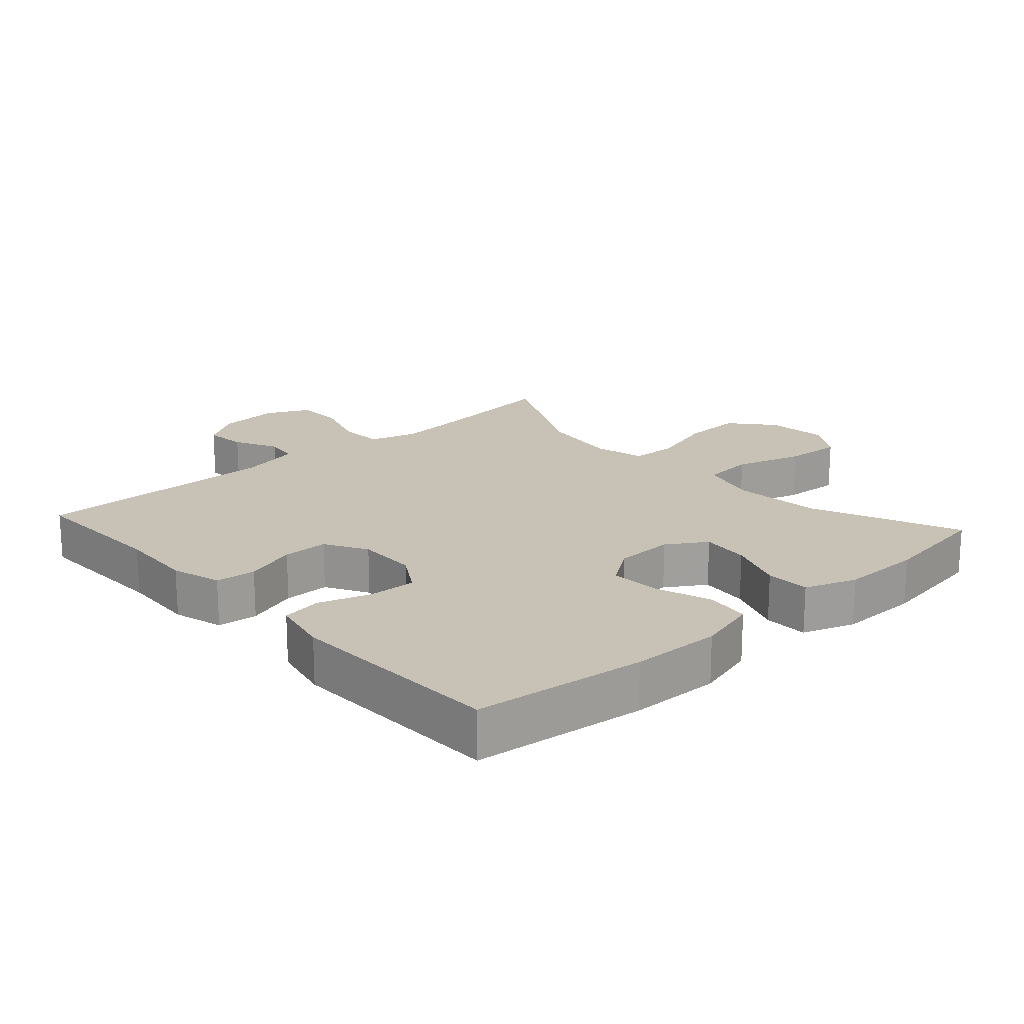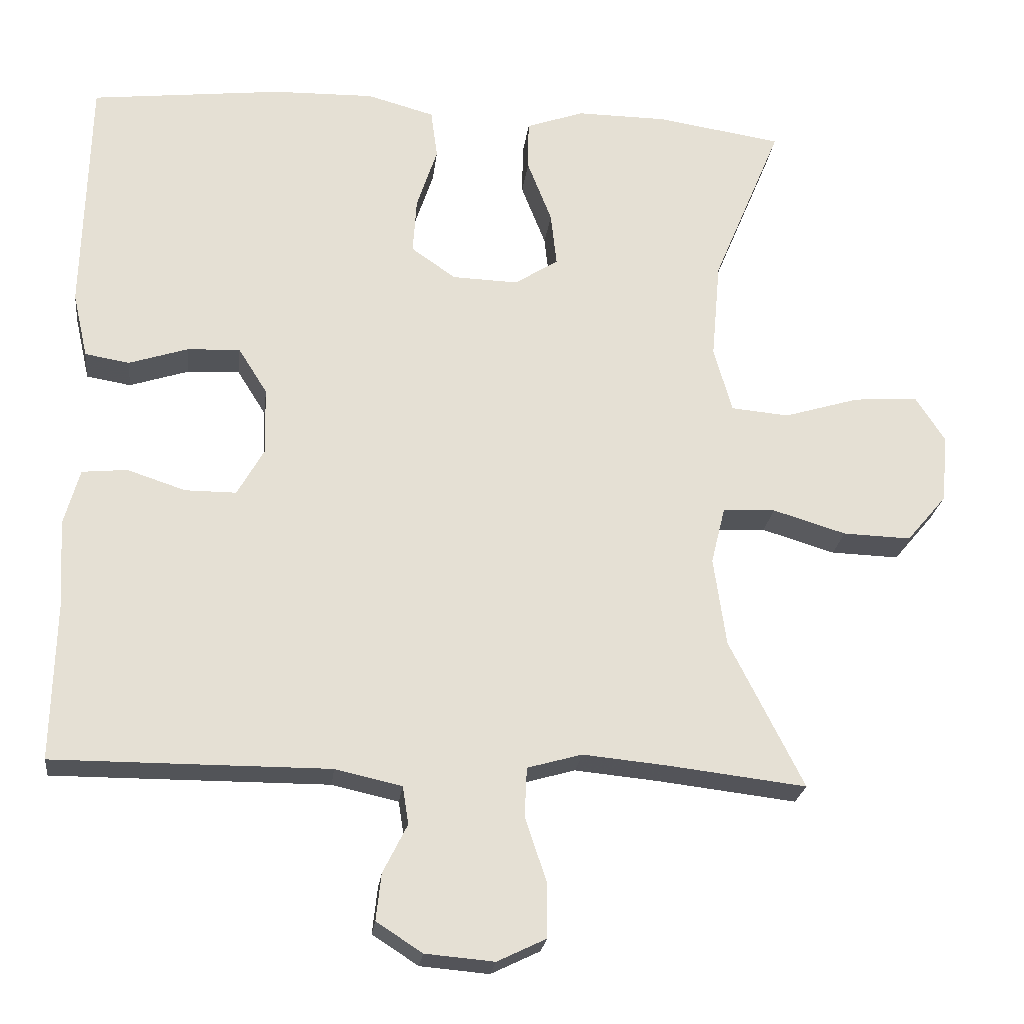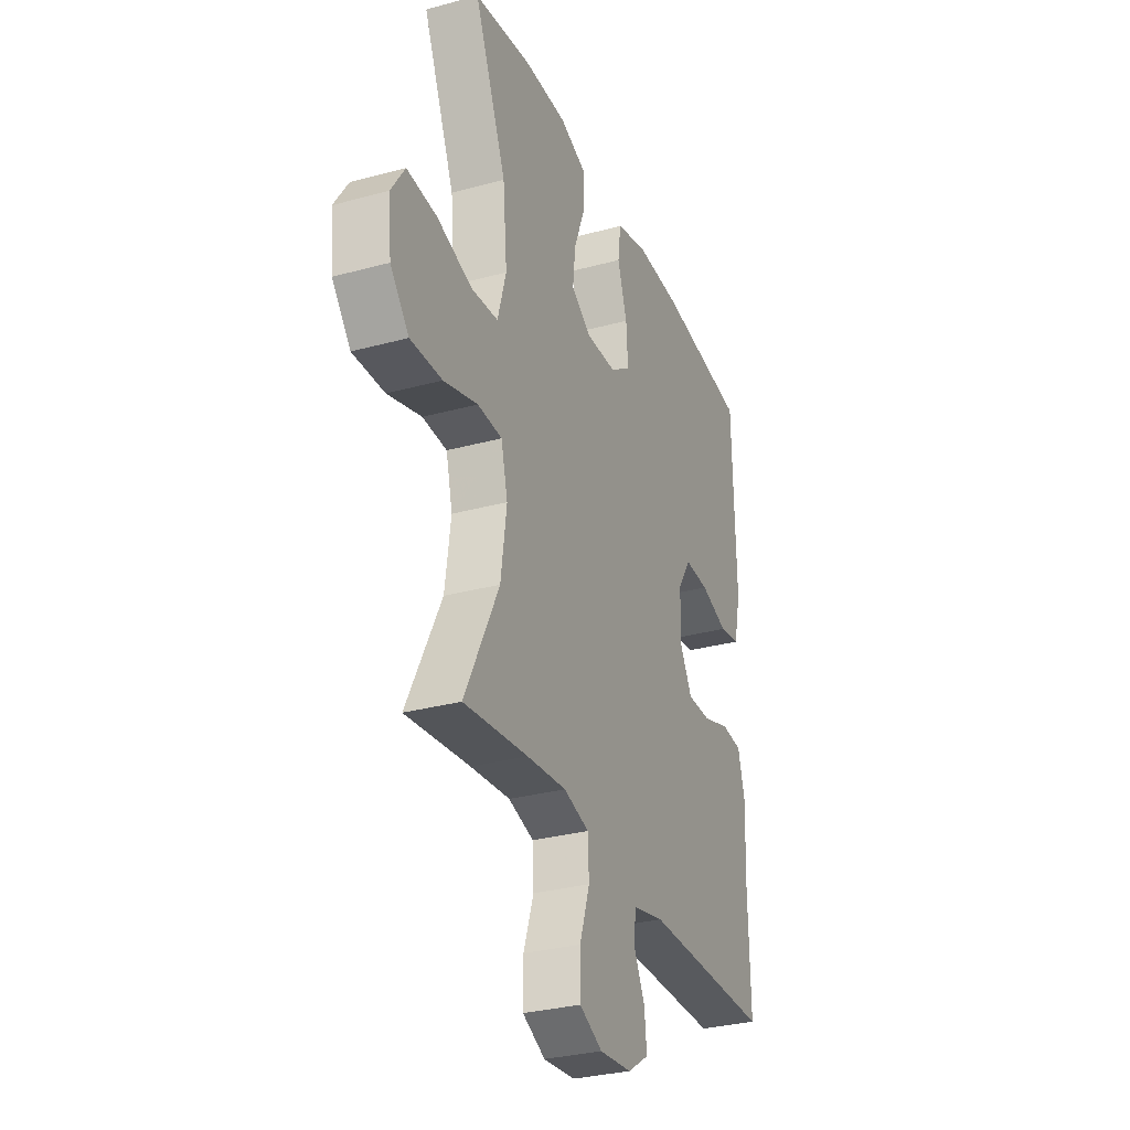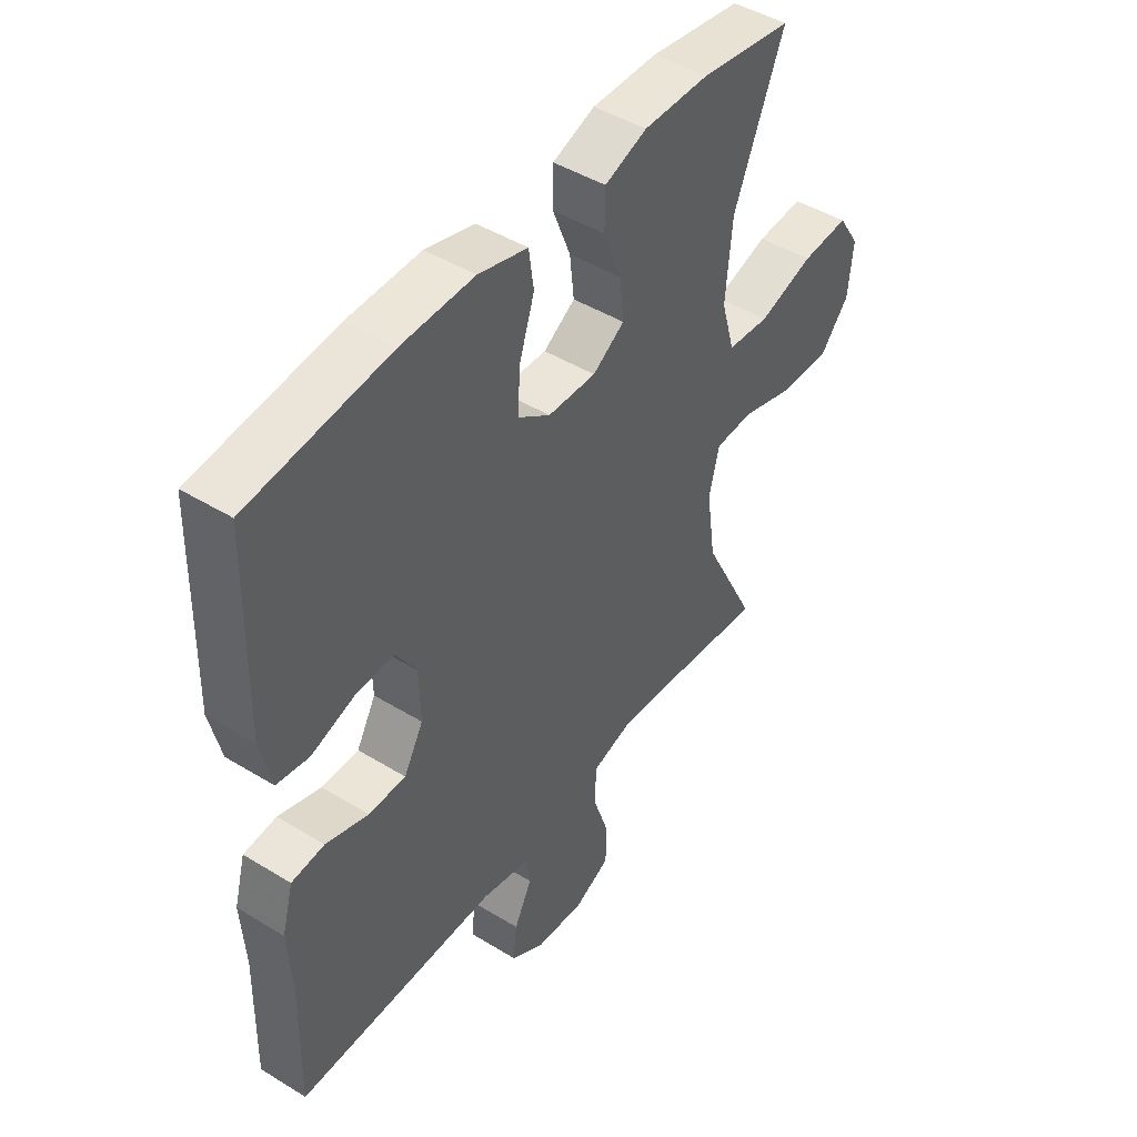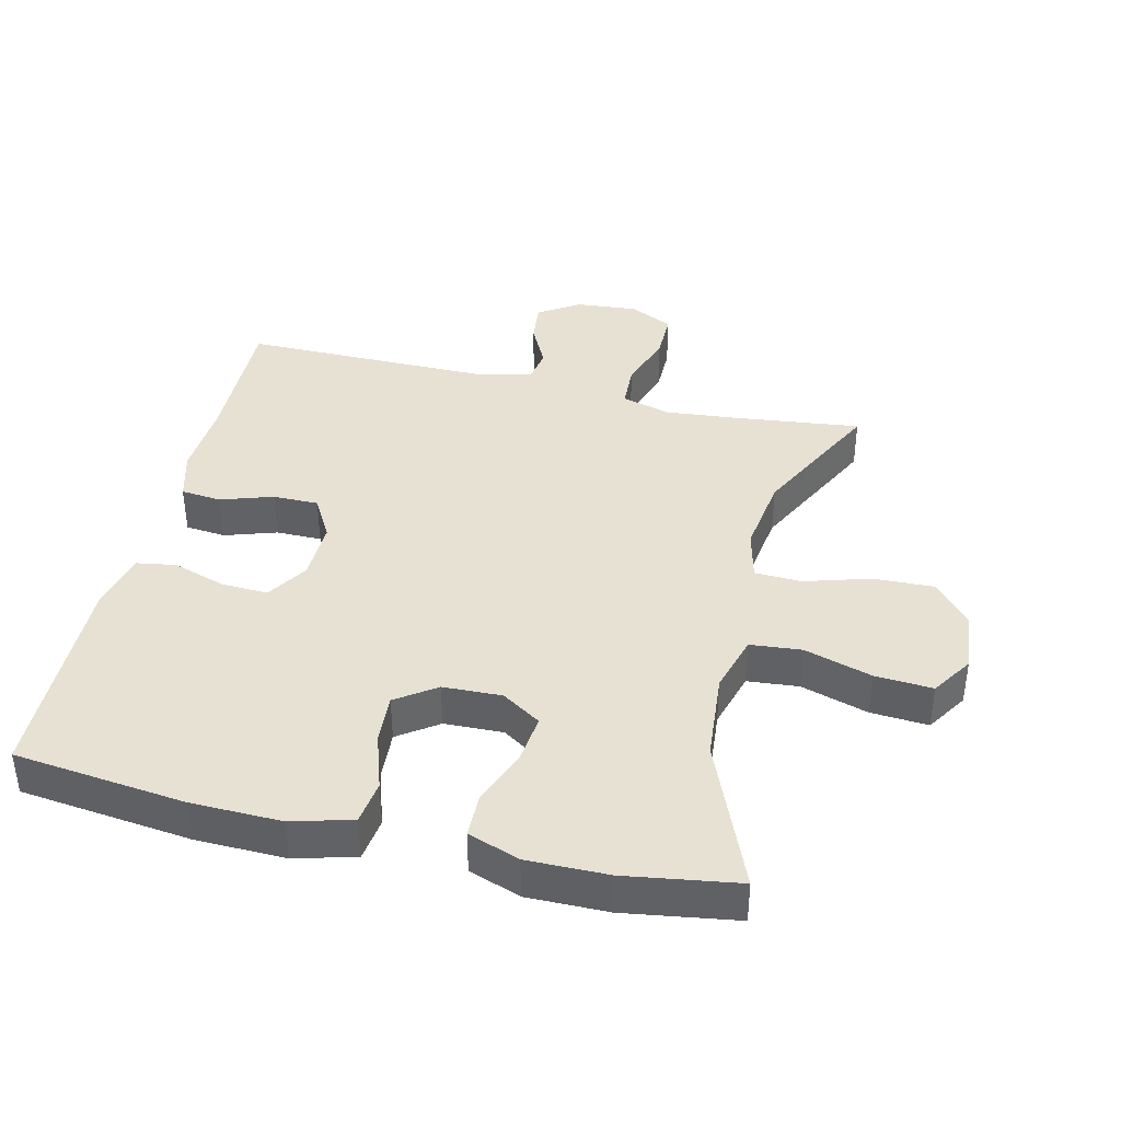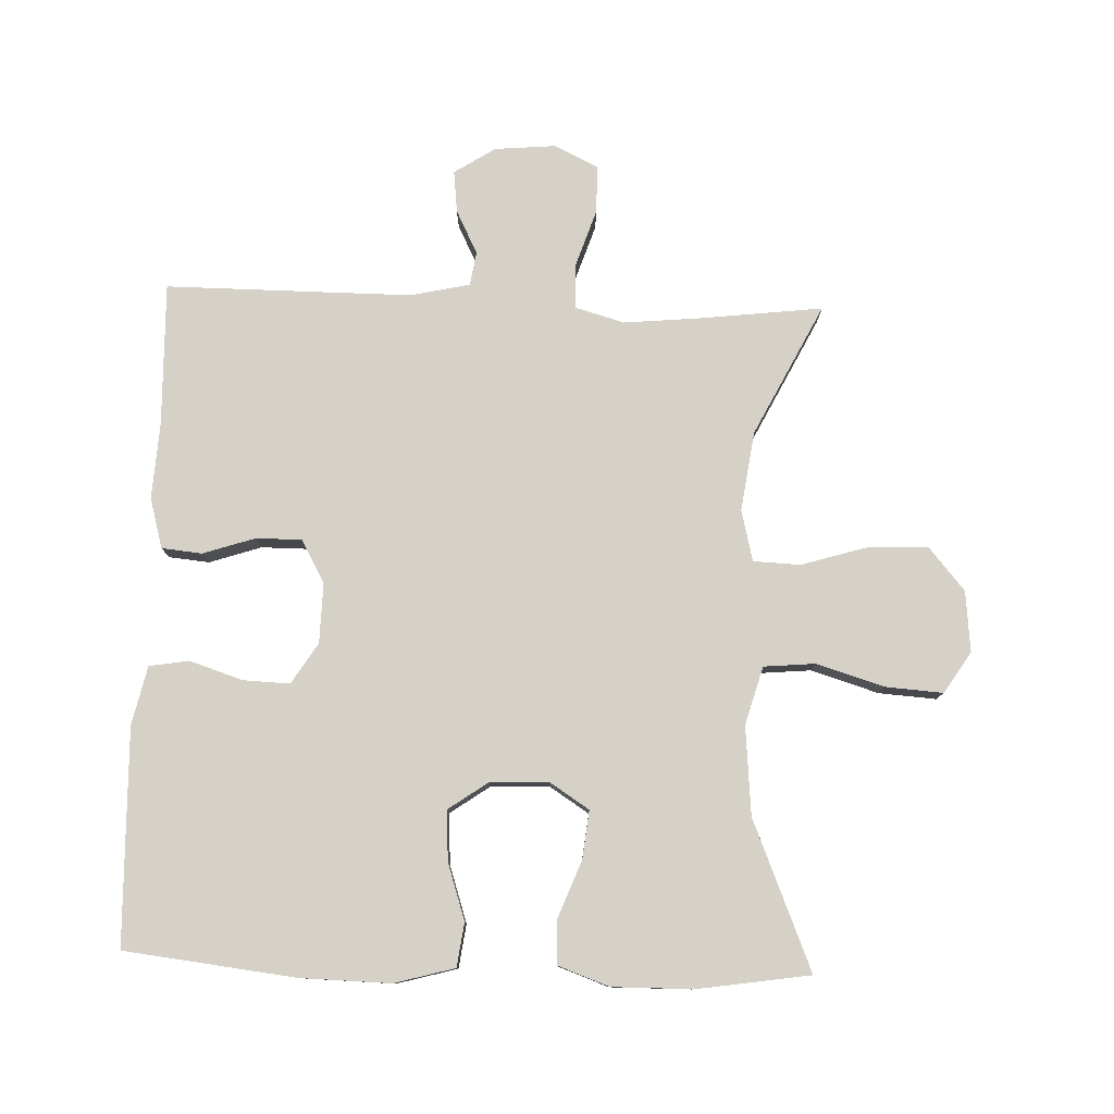
<metadata>
{"format":"obj","ext":"obj","renderer":"f3d","projection":"perspective","resolution":1024,"background":"white","views":[{"elev":19.0,"azim":-42.2,"up":"+Y"},{"elev":-23.4,"azim":-6.8,"up":"+Z"},{"elev":-30.7,"azim":111.4,"up":"+Z"},{"elev":46.0,"azim":-54.9,"up":"+Z"},{"elev":39.6,"azim":13.4,"up":"+Y"},{"elev":79.0,"azim":2.0,"up":"+Y"}]}
</metadata>
<code>
v -0.5 0.07 0.5
v -0.241 0.07 0.53
v -0.105 0.07 0.533
v -0.014 0.07 0.508
v -0.005 0.07 0.442
v -0.033 0.07 0.357
v -0.038 0.07 0.281
v 0.022 0.07 0.239
v 0.111 0.07 0.236
v 0.17 0.07 0.274
v 0.162 0.07 0.347
v 0.129 0.07 0.432
v 0.13 0.07 0.499
v 0.208 0.07 0.527
v 0.33 0.07 0.526
v 0.5 0.07 0.5
v 0.407 0.07 0.276
v 0.395 0.07 0.142
v 0.42 0.07 0.054
v 0.498 0.07 0.047
v 0.6 0.07 0.078
v 0.687 0.07 0.084
v 0.727 0.07 0.022
v 0.718 0.07 -0.07
v 0.664 0.07 -0.134
v 0.572 0.07 -0.131
v 0.473 0.07 -0.101
v 0.402 0.07 -0.104
v 0.383 0.07 -0.181
v 0.4 0.07 -0.301
v 0.5 0.07 -0.5
v 0.314 0.07 -0.478
v 0.199 0.07 -0.467
v 0.125 0.07 -0.488
v 0.122 0.07 -0.555
v 0.151 0.07 -0.642
v 0.151 0.07 -0.715
v 0.085 0.07 -0.747
v -0.008 0.07 -0.739
v -0.07 0.07 -0.699
v -0.063 0.07 -0.636
v -0.03 0.07 -0.57
v -0.038 0.07 -0.519
v -0.128 0.07 -0.499
v -0.5 0.07 -0.5
v -0.495 0.07 -0.284
v -0.502 0.07 -0.169
v -0.481 0.07 -0.093
v -0.42 0.07 -0.087
v -0.341 0.07 -0.113
v -0.272 0.07 -0.113
v -0.236 0.07 -0.049
v -0.238 0.07 0.042
v -0.277 0.07 0.104
v -0.348 0.07 0.101
v -0.428 0.07 0.075
v -0.488 0.07 0.085
v -0.508 0.07 0.173
v -0.5 0 0.5
v -0.241 0 0.53
v -0.105 0 0.533
v -0.014 0 0.508
v -0.005 0 0.442
v -0.033 0 0.357
v -0.038 0 0.281
v 0.022 0 0.239
v 0.111 0 0.236
v 0.17 0 0.274
v 0.162 0 0.347
v 0.129 0 0.432
v 0.13 0 0.499
v 0.208 0 0.527
v 0.33 0 0.526
v 0.5 0 0.5
v 0.407 0 0.276
v 0.395 0 0.142
v 0.42 0 0.054
v 0.498 0 0.047
v 0.6 0 0.078
v 0.687 0 0.084
v 0.727 0 0.022
v 0.718 0 -0.07
v 0.664 0 -0.134
v 0.572 0 -0.131
v 0.473 0 -0.101
v 0.402 0 -0.104
v 0.383 0 -0.181
v 0.4 0 -0.301
v 0.5 0 -0.5
v 0.314 0 -0.478
v 0.199 0 -0.467
v 0.125 0 -0.488
v 0.122 0 -0.555
v 0.151 0 -0.642
v 0.151 0 -0.715
v 0.085 0 -0.747
v -0.008 0 -0.739
v -0.07 0 -0.699
v -0.063 0 -0.636
v -0.03 0 -0.57
v -0.038 0 -0.519
v -0.128 0 -0.499
v -0.5 0 -0.5
v -0.495 0 -0.284
v -0.502 0 -0.169
v -0.481 0 -0.093
v -0.42 0 -0.087
v -0.341 0 -0.113
v -0.272 0 -0.113
v -0.236 0 -0.049
v -0.238 0 0.042
v -0.277 0 0.104
v -0.348 0 0.101
v -0.428 0 0.075
v -0.488 0 0.085
v -0.508 0 0.173
f 4 5 6
f 3 4 6
f 2 3 6
f 1 2 6
f 58 1 6
f 57 58 6
f 56 57 6
f 55 56 6
f 54 55 6 7
f 53 54 7 8
f 52 53 8 9
f 51 52 9 10
f 48 49 50
f 47 48 50
f 46 47 50
f 46 50 51
f 45 46 51
f 44 45 51
f 43 44 51 10
f 40 41 42
f 39 40 42
f 38 39 42
f 37 38 42
f 36 37 42
f 35 36 42
f 34 35 42 43
f 33 34 43 10
f 30 31 32
f 32 33 10
f 30 32 10
f 29 30 10
f 25 26 27
f 24 25 27
f 23 24 27
f 22 23 27
f 21 22 27
f 20 21 27
f 19 20 27 28
f 29 10 11
f 28 29 11
f 19 28 11
f 18 19 11
f 15 16 17
f 15 17 18
f 14 15 18
f 13 14 18
f 12 13 18
f 11 12 18
f 64 63 62
f 64 62 61
f 64 61 60
f 64 60 59
f 64 59 116
f 64 116 115
f 64 115 114
f 64 114 113
f 65 64 113 112
f 66 65 112 111
f 67 66 111 110
f 68 67 110 109
f 108 107 106
f 108 106 105
f 108 105 104
f 109 108 104
f 109 104 103
f 109 103 102
f 68 109 102 101
f 100 99 98
f 100 98 97
f 100 97 96
f 100 96 95
f 100 95 94
f 100 94 93
f 101 100 93 92
f 68 101 92 91
f 90 89 88
f 68 91 90
f 68 90 88
f 68 88 87
f 85 84 83
f 85 83 82
f 85 82 81
f 85 81 80
f 85 80 79
f 85 79 78
f 86 85 78 77
f 69 68 87
f 69 87 86
f 69 86 77
f 69 77 76
f 75 74 73
f 76 75 73
f 76 73 72
f 76 72 71
f 76 71 70
f 76 70 69
f 1 59 60 2
f 2 60 61 3
f 3 61 62 4
f 4 62 63 5
f 5 63 64 6
f 6 64 65 7
f 7 65 66 8
f 8 66 67 9
f 9 67 68 10
f 10 68 69 11
f 11 69 70 12
f 12 70 71 13
f 13 71 72 14
f 14 72 73 15
f 15 73 74 16
f 16 74 75 17
f 17 75 76 18
f 18 76 77 19
f 19 77 78 20
f 20 78 79 21
f 21 79 80 22
f 22 80 81 23
f 23 81 82 24
f 24 82 83 25
f 25 83 84 26
f 26 84 85 27
f 27 85 86 28
f 28 86 87 29
f 29 87 88 30
f 30 88 89 31
f 31 89 90 32
f 32 90 91 33
f 33 91 92 34
f 34 92 93 35
f 35 93 94 36
f 36 94 95 37
f 37 95 96 38
f 38 96 97 39
f 39 97 98 40
f 40 98 99 41
f 41 99 100 42
f 42 100 101 43
f 43 101 102 44
f 44 102 103 45
f 45 103 104 46
f 46 104 105 47
f 47 105 106 48
f 48 106 107 49
f 49 107 108 50
f 50 108 109 51
f 51 109 110 52
f 52 110 111 53
f 53 111 112 54
f 54 112 113 55
f 55 113 114 56
f 56 114 115 57
f 57 115 116 58
f 58 116 59 1

</code>
